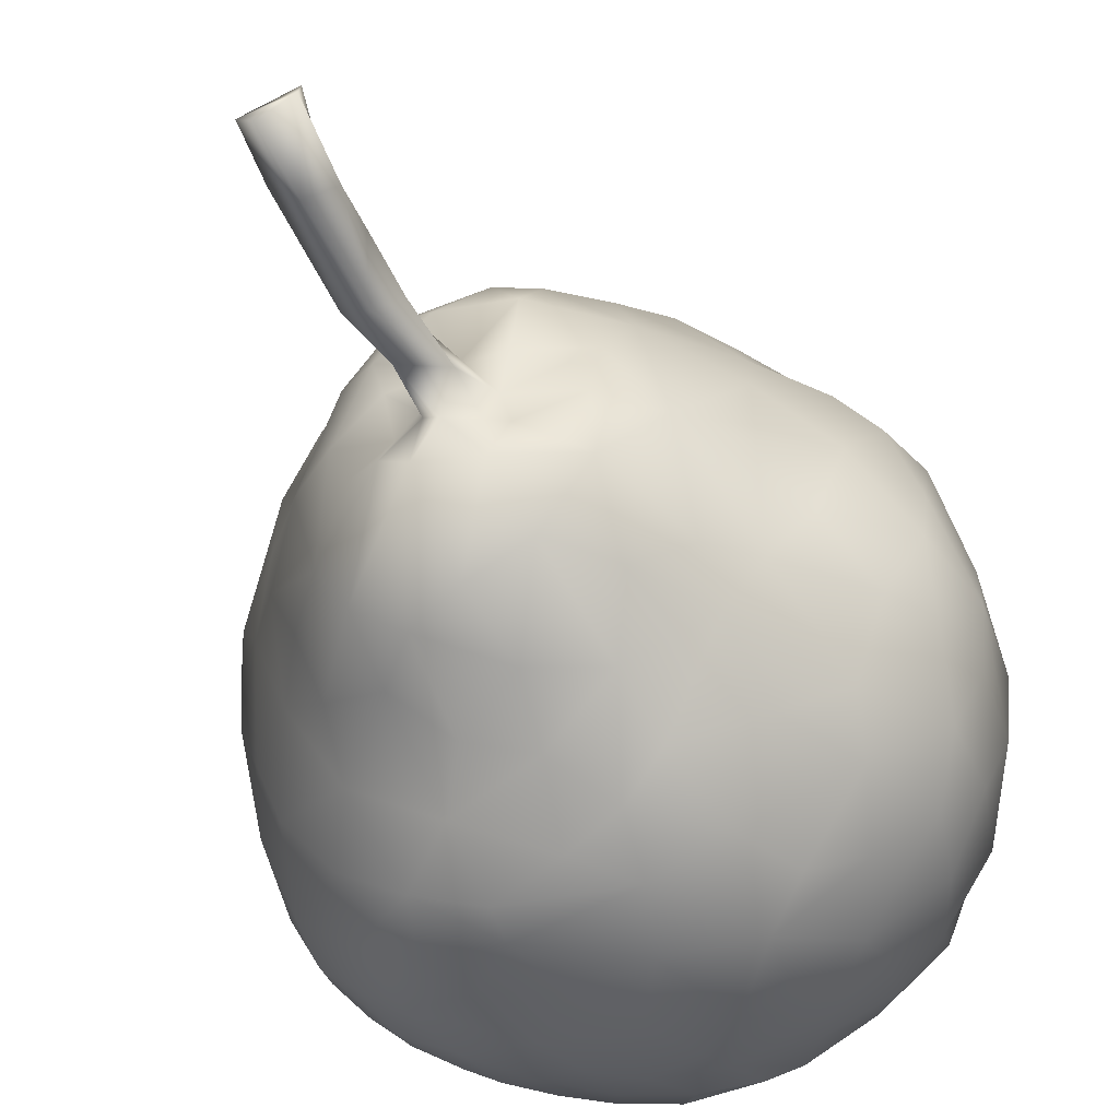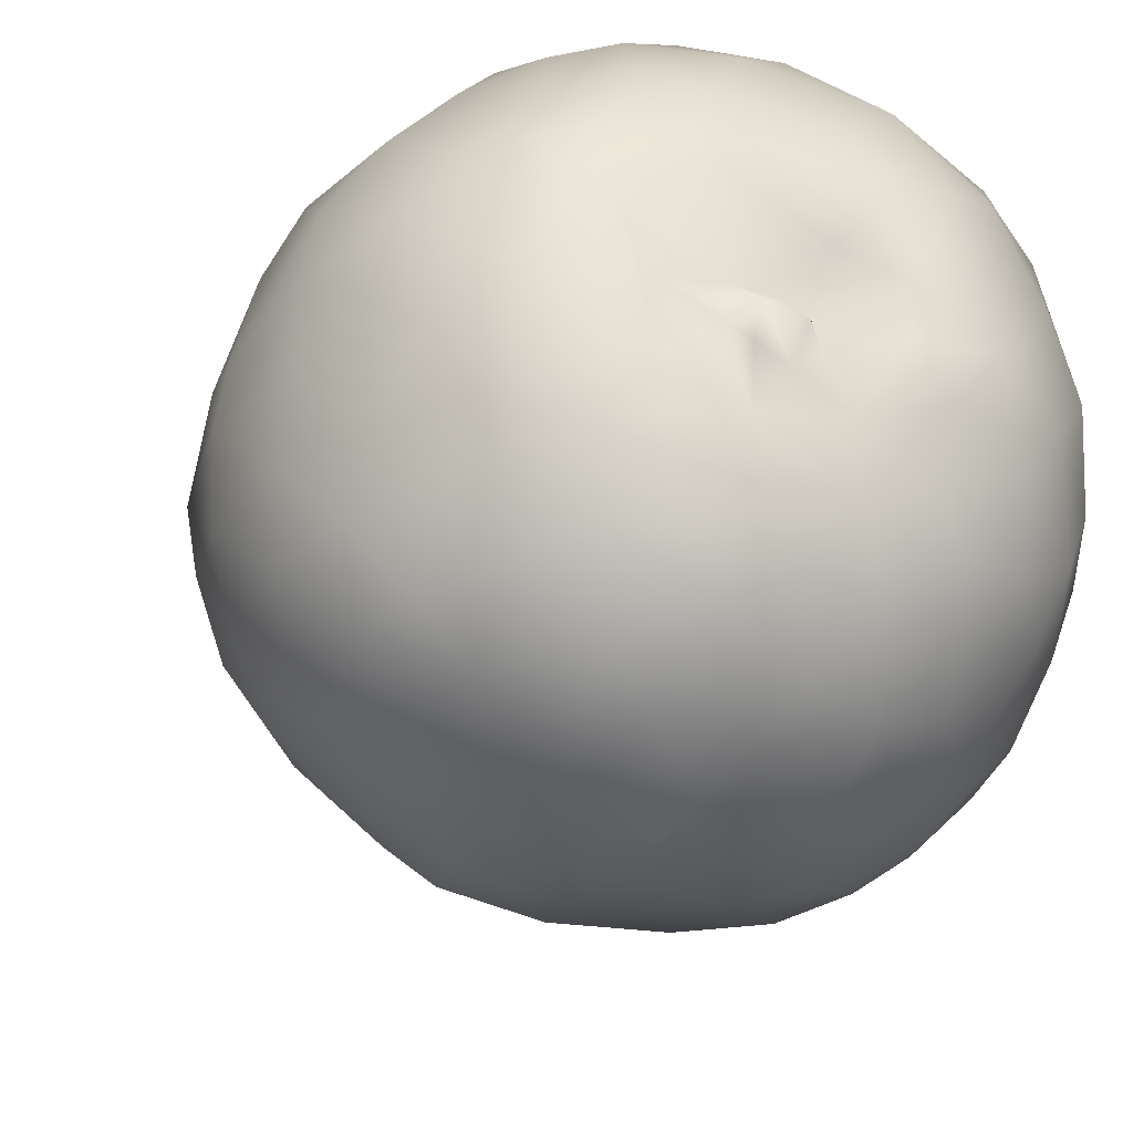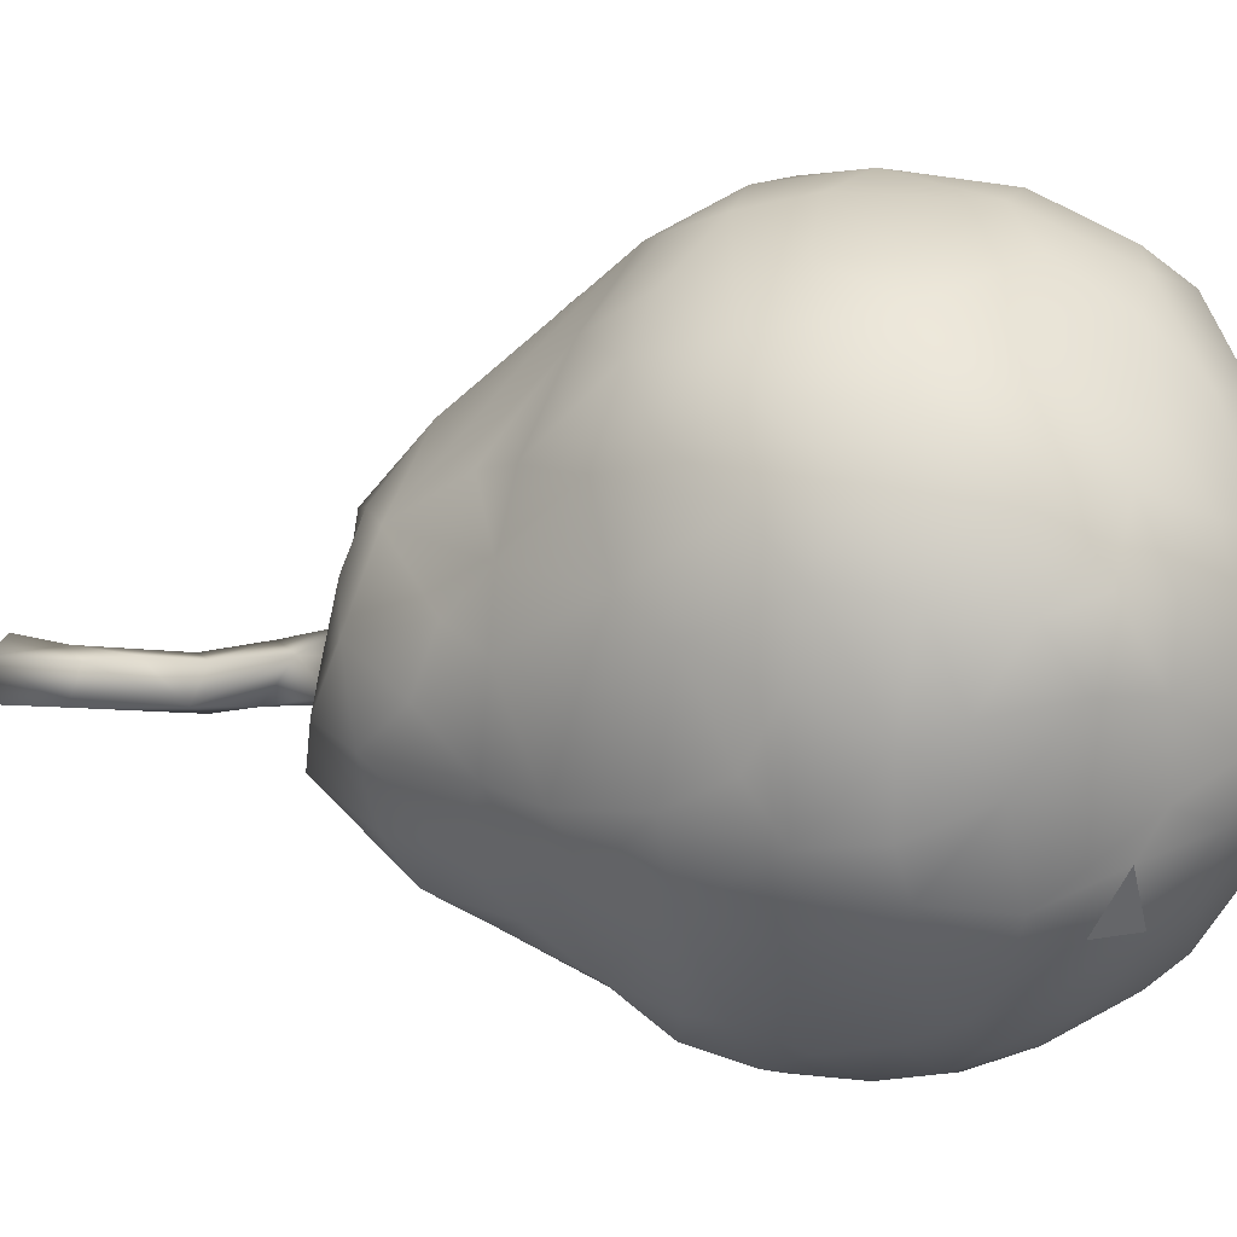
<metadata>
{"format":"obj","ext":"obj","renderer":"f3d","projection":"perspective","resolution":1024,"background":"white","views":[{"elev":-39.9,"azim":-165.0,"up":"+Z"},{"elev":-20.9,"azim":-16.5,"up":"+Z"},{"elev":-38.5,"azim":-84.5,"up":"+Z"}]}
</metadata>
<code>
v  0.0348 -0.0076 -0.0251
v  0.0274 -0.0062 -0.0343
v  0.0235 0.0031 -0.03
v  0.0183 -0.0042 -0.0402
v  0.0364 -0.0189 -0.0308
v  0.0086 0.0696 0.0069
v  0.013 0.0697 0.0037
v  0.011 0.0605 0.0011
v  0.0154 0.0688 0.0056
v  0.0095 0.0606 0.0085
v  0.0075 0.0584 0.0045
v  0.0144 0.0662 0.0097
v  0.0091 0.0674 0.0104
v  0.0129 0.0589 0.0074
v  0.015 0.0599 0.0047
v  0.0116 0.0452 -0.0004
v  0.0079 0.0464 -0.0021
v  0.0049 0.0439 0.0015
v  0.006 0.0372 0.0047
v  0.008 0.0462 0.0052
v  0.0024 0.0341 -0.0003
v  0.0079 0.0387 -0.0027
v  0.0068 0.0522 0.0043
v  0.0117 0.0475 0.0033
v  0.0088 0.0344 0.0024
v  0.0069 0.0309 -0.0037
v  0.0074 0.0333 -0.012
v  0.0108 0.0214 -0.025
v  0.004 0.0248 -0.0225
v  0.0177 0.0213 -0.0203
v  0.0114 0.0319 -0.0097
v  -0.0044 0.0259 -0.0186
v  -0 0.0164 -0.0281
v  0.0049 0.031 -0.0041
v  -0.0005 0.0316 -0.0111
v  -0.0113 0.0269 -0.0094
v  -0.0029 0.0304 -0.006
v  -0.0107 0.0275 -0.0008
v  -0.0008 0.0279 0.0007
v  -0.0196 0.0156 -0.0144
v  -0.0127 0.0193 -0.0191
v  -0.0097 0.0126 -0.0271
v  -0.0208 0.0105 -0.0204
v  -0.0185 0.022 -0.0011
v  0.004 0.0293 0.0045
v  -0.0027 0.0275 0.015
v  0.0072 0.0276 0.0153
v  0.0128 0.023 0.0195
v  0.0148 0.0255 0.0111
v  0.0131 0.0261 0.0056
v  0.0199 0.0239 0.0008
v  0.0206 0.0192 0.014
v  0.0274 0.0085 0.0133
v  0.0224 0.0097 0.021
v  0.0289 0.0027 0.0241
v  0.0165 0.0139 0.0229
v  0.0114 0.012 0.0279
v  0.0253 0.0026 0.0299
v  0.0273 0.0145 0.0033
v  0.0241 0.0097 -0.0232
v  0.022 0.0206 -0.0135
v  0.0276 0.0108 -0.0136
v  0.0164 0.0267 -0.0068
v  0.0154 0.0146 -0.0268
v  0.0118 0.003 -0.0365
v  -0.0002 0.0075 -0.0331
v  0.0086 0.01 -0.0315
v  0.032 0.0077 -0.0045
v  0.0313 0.0024 -0.0171
v  0.0367 -0.0006 -0.004
v  0.0351 0.0003 0.008
v  0.0381 -0.0075 -0.0168
v  0.0086 0.0267 0.0013
v  0.0111 0.0276 -0.0032
v  -0.002 0.0283 0.0067
v  0.0009 0.0269 -0.0026
v  -0.0114 0.025 0.0076
v  0.0142 -0.018 -0.045
v  0.0241 -0.0234 -0.0424
v  0.0097 -0.0262 -0.0472
v  0.0197 -0.0305 -0.0446
v  0.0281 -0.0324 -0.0394
v  0.0194 -0.0124 -0.0432
v  0.0278 -0.0146 -0.0387
v  0.0304 -0.0241 -0.0381
v  -0.0131 0.0056 -0.033
v  -0.0244 0.0013 -0.0277
v  -0.0001 -0.0015 -0.0401
v  0.0092 -0.0052 -0.0427
v  -0.0075 0.0021 -0.0377
v  0.0085 -0.0101 -0.0444
v  0.0038 -0.019 -0.0459
v  -0.0068 -0.0152 -0.0457
v  -0.0079 -0.0062 -0.0421
v  -0.0131 -0.0284 -0.0463
v  -0.0027 -0.0257 -0.0475
v  -0.0079 -0.0334 -0.0473
v  0.0056 -0.0331 -0.0475
v  0.0132 -0.0347 -0.0462
v  0.0041 -0.0413 -0.0461
v  0.012 -0.0438 -0.0435
v  -0.0006 -0.0368 -0.0473
v  -0.0101 -0.0389 -0.046
v  -0.0045 -0.0445 -0.0455
v  -0.0323 -0.0084 -0.0291
v  -0.0181 -0.0052 -0.0378
v  -0.0191 -0.0176 -0.0435
v  -0.0278 -0.0278 -0.0389
v  -0.0195 -0.0271 -0.0439
v  -0.0307 -0.018 -0.0347
v  -0.0239 -0.0134 -0.0384
v  -0.0222 -0.0374 -0.0414
v  -0.0292 -0.0346 -0.0377
v  -0.0117 -0.0491 -0.0422
v  -0.0285 -0.0455 -0.0351
v  -0.0193 -0.0439 -0.0407
v  -0.0249 -0.0531 -0.0329
v  -0.0158 -0.0526 -0.0387
v  0.041 -0.0178 -0.0195
v  0.0439 -0.024 -0.0111
v  0.0408 -0.0289 -0.0238
v  0.0362 -0.027 -0.0323
v  0.0356 -0.0136 0.0305
v  0.0356 -0.0031 0.0197
v  0.0404 -0.0146 0.0228
v  0.0228 -0.0041 0.0364
v  0.0293 -0.0123 0.0354
v  0.0398 -0.021 0.0267
v  0.0414 -0.0084 0.0047
v  0.0422 -0.0119 -0.0073
v  0.0438 -0.0142 0.0072
v  0.0444 -0.0242 0.0145
v  0.0461 -0.0252 0.0054
v  0.0441 -0.0398 0.0108
v  0.0465 -0.0331 0.0028
v  0.0439 -0.0325 -0.0114
v  0.0425 -0.0415 -0.0133
v  0.0449 -0.0407 -0.0003
v  0.0405 -0.0496 -0.0084
v  0.0397 -0.052 0.0029
v  0.0418 -0.0337 0.0228
v  0.0311 -0.0275 0.0377
v  0.0376 -0.0278 0.0305
v  0.036 -0.037 0.0306
v  0.0386 -0.0445 0.0222
v  0.0329 -0.0455 0.0297
v  0.0293 -0.0548 0.0231
v  0.036 -0.0526 0.013
v  0.0296 -0.0618 0.0045
v  0.0219 -0.0618 0.0197
v  0.0336 -0.0385 -0.0327
v  0.0374 -0.0352 -0.0293
v  0.029 -0.0407 -0.036
v  0.03 -0.0464 -0.0312
v  0.0224 -0.0405 -0.0403
v  0.0392 -0.0424 -0.0217
v  -0.0016 -0.0504 -0.043
v  0.0061 -0.0474 -0.0434
v  0.0175 -0.0508 -0.0375
v  0.0178 -0.0405 -0.0428
v  0.0009 -0.0559 -0.039
v  0.0142 -0.0557 -0.0355
v  0.0058 -0.0606 -0.0334
v  0.0249 -0.0501 -0.0331
v  0.0338 -0.051 -0.0233
v  0.0296 -0.0579 -0.0193
v  0.0366 -0.0535 -0.0157
v  0.0335 -0.0594 -0.004
v  0.0282 -0.0624 -0.0102
v  0.0213 -0.0626 -0.0199
v  0.0218 -0.0584 -0.0269
v  0.0121 -0.0635 -0.0256
v  0.0192 -0.0669 -0.0061
v  0.0164 -0.0657 -0.0148
v  0.0061 -0.0657 -0.0019
v  0.0088 -0.0666 -0.0084
v  0.0139 -0.0683 -0.0002
v  -0.0025 -0.0697 -0.0107
v  0.0098 -0.0663 -0.0173
v  0.0032 -0.0666 -0.0244
v  0.0029 -0.0656 -0.0034
v  -0.0043 -0.0694 -0.0204
v  -0.0052 -0.0662 -0.0283
v  -0.009 -0.0584 -0.0366
v  -0.003 -0.0607 -0.035
v  -0.0149 -0.0608 -0.0323
v  -0.0161 -0.0663 -0.0217
v  0.0246 -0.0656 0.0008
v  0.0136 -0.0657 0.0165
v  0.0161 -0.0667 0.0063
v  -0.0257 0.0094 -0.0128
v  -0.0257 0.0117 -0.0008
v  -0.0039 0.0213 0.0221
v  0.0021 0.0223 0.0229
v  -0.01 0.0123 0.0268
v  -0.0024 0.0101 0.0315
v  0.0011 0.0046 0.0376
v  0.0082 0.0057 0.0353
v  0.0161 0.0018 0.0361
v  0.0096 -0.0045 0.0429
v  -0.0137 0.0178 0.0171
v  -0.025 0.0088 0.007
v  -0.0243 0.006 0.0161
v  -0.0311 0.0068 -0.0052
v  -0.0338 0.0009 0.0085
v  -0.023 0.0024 0.0237
v  -0.0373 -0.0084 0.0185
v  -0.0415 -0.0078 0.007
v  -0.0412 -0.015 0.0169
v  -0.0319 -0.0057 0.0229
v  -0.0413 -0.0045 -0.0018
v  -0.015 0.003 0.0318
v  -0.0206 -0.0049 0.0328
v  -0.0192 -0.0105 0.0378
v  -0.0082 0.0016 0.037
v  -0.0008 -0.003 0.0422
v  -0.0107 -0.0078 0.0413
v  -0.0335 -0.0164 0.0281
v  -0.0264 -0.0117 0.0321
v  -0.0279 -0.021 0.0346
v  -0.0408 -0.0242 0.0191
v  -0.0372 -0.0293 0.0255
v  -0.0266 -0.0305 0.036
v  -0.0327 -0.0026 -0.0228
v  -0.0369 -0.0007 -0.0121
v  -0.0415 -0.0151 -0.021
v  -0.0417 -0.0072 -0.0117
v  -0.0384 -0.0206 -0.0283
v  -0.043 -0.0268 -0.0216
v  -0.0377 -0.0308 -0.0303
v  -0.0415 -0.0416 -0.02
v  -0.045 -0.0222 0.0063
v  -0.046 -0.0155 -0.004
v  -0.0465 -0.032 -0.0023
v  -0.0451 -0.0175 -0.0124
v  -0.0458 -0.0305 -0.0128
v  -0.045 -0.0316 0.0058
v  -0.0402 -0.0446 0.0096
v  -0.0423 -0.0434 -0.0097
v  -0.0414 -0.0447 -0.0005
v  -0.0374 -0.0509 -0.0181
v  -0.0354 -0.0543 -0.009
v  -0.0346 -0.0482 -0.0279
v  -0.0351 -0.0412 -0.0308
v  -0.0308 -0.0543 -0.0263
v  -0.0383 -0.0416 0.0187
v  0.0176 -0.0138 0.0436
v  0.0245 -0.0204 0.0416
v  -0.001 -0.0119 0.0462
v  0.0058 -0.0175 0.0475
v  0.0059 -0.0092 0.0456
v  0.0239 -0.034 0.0416
v  0.0139 -0.0388 0.0437
v  0.014 -0.0284 0.0459
v  -0.0065 -0.0228 0.0461
v  -0.0148 -0.0173 0.0426
v  0.0017 -0.0309 0.0473
v  -0.0161 -0.0286 0.0431
v  -0.0004 -0.0427 0.0435
v  0.0096 -0.0482 0.04
v  -0.0079 -0.0407 0.0432
v  -0.0185 -0.055 0.0299
v  -0.0086 -0.0495 0.0387
v  -0.0163 -0.0476 0.0368
v  -0.0098 -0.0585 0.0308
v  -0.0037 -0.0615 0.0277
v  0.0024 -0.0543 0.0361
v  -0.0192 -0.0382 0.0396
v  0.0218 -0.0452 0.0377
v  0.0191 -0.0543 0.0322
v  0.0107 -0.0619 0.025
v  -0.0245 -0.0435 0.0335
v  -0.032 -0.0441 0.0265
v  0.0073 -0.067 0.0093
v  -0.0043 -0.0651 0.0181
v  0.0054 -0.0629 0.0024
v  0.003 -0.064 0.0042
v  0.0048 -0.0654 0.0006
v  -0.0005 -0.0678 0.0023
v  -0.0026 -0.0636 0.0055
v  0.0039 -0.0685 0.0003
v  -0.0108 -0.067 0.0036
v  -0.0028 -0.0635 0.0022
v  -0.0241 -0.0652 -0.0068
v  -0.018 -0.0678 -0.0122
v  -0.0127 -0.0694 -0.006
v  -0.0051 -0.0679 -0.0002
v  -0.0151 -0.0655 0.0132
v  -0.0009 -0.0657 -0.0011
v  -0.036 -0.0536 0.0043
v  -0.0331 -0.0552 0.0128
v  -0.0256 -0.0636 -0.0143
v  -0.0309 -0.0601 -0.0011
v  -0.0242 -0.0647 0.0042
v  -0.0161 -0.0629 0.0209
v  -0.0294 -0.055 0.0201
v  -0.0227 -0.0609 0.0198
v  -0.0238 -0.0609 -0.025
v  -0.0305 -0.0588 -0.0168
g Perry_03
f 1 2 3
f 3 2 4
f 2 1 5
f 6 7 8
f 6 9 7
f 10 6 11
f 8 7 9
f 12 13 10
f 13 12 6
f 10 14 12
f 15 9 12
f 13 6 10
f 11 6 8
f 9 6 12
f 12 14 15
f 15 8 9
f 16 17 8
f 18 19 20
f 21 17 22
f 23 17 18
f 20 23 18
f 24 25 16
f 23 11 17
f 11 23 10
f 24 16 15
f 23 20 10
f 21 18 17
f 24 14 20
f 25 22 16
f 14 10 20
f 25 26 22
f 11 8 17
f 20 19 24
f 14 24 15
f 19 25 24
f 22 17 16
f 15 16 8
f 27 28 29
f 27 30 28
f 27 31 30
f 32 29 33
f 26 34 22
f 19 18 21
f 27 34 26
f 26 31 27
f 35 36 37
f 38 37 36
f 39 37 38
f 36 35 32
f 35 34 27
f 37 34 35
f 21 22 34
f 35 27 29
f 29 32 35
f 40 36 41
f 41 42 43
f 40 41 43
f 36 32 41
f 41 32 42
f 42 32 33
f 44 36 40
f 45 46 47
f 47 48 49
f 45 49 50
f 49 51 50
f 51 49 52
f 48 52 49
f 45 47 49
f 45 25 19
f 53 52 54
f 54 55 53
f 56 54 52
f 57 58 54
f 48 56 52
f 59 51 52
f 52 53 59
f 60 30 61
f 51 59 61
f 60 61 62
f 51 61 63
f 61 30 31
f 31 63 61
f 64 3 65
f 66 33 67
f 67 33 28
f 60 3 64
f 67 64 65
f 28 30 64
f 66 67 65
f 4 65 3
f 29 28 33
f 64 30 60
f 67 28 64
f 68 61 59
f 69 68 70
f 69 62 68
f 68 59 71
f 68 62 61
f 70 72 69
f 70 68 71
f 69 60 62
f 69 1 3
f 69 3 60
f 1 69 72
f 73 50 74
f 45 50 73
f 74 63 31
f 39 19 21
f 26 73 74
f 75 45 39
f 39 21 76
f 76 34 37
f 74 51 63
f 19 39 45
f 31 26 74
f 21 34 76
f 39 76 37
f 25 73 26
f 45 73 25
f 50 51 74
f 75 46 45
f 39 77 75
f 42 33 66
f 53 71 59
f 78 79 80
f 81 79 82
f 79 83 84
f 79 78 83
f 84 4 2
f 84 5 85
f 4 84 83
f 85 79 84
f 84 2 5
f 81 80 79
f 43 86 87
f 43 42 86
f 88 66 65
f 65 4 89
f 88 65 89
f 88 90 66
f 91 92 93
f 90 88 94
f 94 88 89
f 91 94 89
f 94 91 93
f 89 4 91
f 95 93 96
f 96 93 92
f 91 83 78
f 83 91 4
f 78 92 91
f 97 95 96
f 80 92 78
f 98 80 99
f 100 99 101
f 99 80 81
f 96 92 80
f 100 102 98
f 98 102 96
f 97 102 103
f 96 102 97
f 98 96 80
f 100 98 99
f 100 104 102
f 105 87 106
f 66 90 42
f 106 90 94
f 86 90 106
f 42 90 86
f 106 87 86
f 107 93 95
f 108 107 109
f 110 107 108
f 107 94 93
f 110 111 107
f 109 107 95
f 106 107 111
f 107 106 94
f 106 111 105
f 95 97 103
f 104 103 102
f 103 112 95
f 108 109 112
f 113 108 112
f 114 103 104
f 115 112 116
f 112 115 113
f 109 95 112
f 117 116 118
f 103 116 112
f 103 114 118
f 118 116 103
f 116 117 115
f 119 5 1
f 119 1 72
f 119 120 121
f 122 5 121
f 5 119 121
f 123 124 58
f 123 125 124
f 124 71 53
f 58 55 54
f 126 127 58
f 55 124 53
f 127 123 58
f 55 58 124
f 128 125 123
f 71 129 70
f 130 72 70
f 131 129 124
f 130 129 131
f 129 130 70
f 130 120 119
f 130 119 72
f 132 131 125
f 132 133 131
f 133 120 130
f 134 135 132
f 130 131 133
f 132 135 133
f 136 137 121
f 138 139 137
f 140 139 138
f 120 133 135
f 138 135 134
f 136 120 135
f 135 137 136
f 138 137 135
f 120 136 121
f 125 131 124
f 124 129 71
f 128 141 132
f 142 143 123
f 132 125 128
f 142 144 143
f 132 141 134
f 144 141 143
f 143 128 123
f 143 141 128
f 140 138 134
f 145 141 144
f 145 134 141
f 146 145 144
f 146 147 145
f 148 140 145
f 149 140 148
f 148 147 150
f 145 140 134
f 147 148 145
f 150 149 148
f 82 85 122
f 151 82 152
f 151 153 82
f 82 79 85
f 5 122 85
f 122 121 152
f 154 153 151
f 152 82 122
f 82 155 81
f 155 82 153
f 152 121 156
f 157 100 158
f 155 159 160
f 161 162 163
f 161 157 158
f 161 158 162
f 160 99 81
f 101 158 100
f 162 101 159
f 160 101 99
f 155 160 81
f 155 164 159
f 153 164 155
f 162 158 101
f 153 154 164
f 101 160 159
f 121 137 156
f 151 156 165
f 166 165 167
f 156 151 152
f 165 164 154
f 168 167 139
f 167 156 137
f 169 170 166
f 139 167 137
f 165 156 167
f 151 165 154
f 166 167 169
f 159 164 162
f 164 165 171
f 172 162 171
f 163 162 172
f 170 171 166
f 171 165 166
f 162 164 171
f 172 171 170
f 169 173 174
f 175 176 177
f 178 179 176
f 180 163 172
f 174 172 170
f 172 179 180
f 181 176 175
f 182 180 179
f 173 177 176
f 178 176 181
f 174 176 179
f 176 174 173
f 178 182 179
f 172 174 179
f 174 170 169
f 157 104 100
f 183 184 185
f 185 184 161
f 161 163 185
f 184 118 114
f 184 186 118
f 186 184 183
f 117 118 186
f 186 183 187
f 114 157 184
f 184 157 161
f 163 183 185
f 182 183 180
f 183 163 180
f 187 183 182
f 140 168 139
f 168 169 167
f 149 188 168
f 177 173 188
f 173 169 188
f 189 190 150
f 190 188 150
f 168 140 149
f 188 149 150
f 188 190 177
f 188 169 168
f 44 77 38
f 44 38 36
f 44 40 191
f 191 40 43
f 192 44 191
f 193 194 46
f 194 48 47
f 194 47 46
f 195 194 193
f 57 54 56
f 194 195 196
f 57 56 48
f 197 198 196
f 58 57 199
f 194 196 198
f 199 57 198
f 197 200 198
f 48 194 57
f 57 194 198
f 77 201 46
f 46 75 77
f 46 201 193
f 77 44 201
f 195 193 201
f 202 203 44
f 39 38 77
f 44 203 201
f 191 204 192
f 192 204 205
f 202 44 192
f 195 201 206
f 201 203 206
f 203 202 205
f 207 205 208
f 209 207 208
f 205 202 192
f 205 210 203
f 211 208 205
f 206 203 210
f 207 210 205
f 212 195 206
f 212 206 213
f 212 213 214
f 215 197 196
f 215 196 195
f 214 215 212
f 212 215 195
f 216 215 217
f 215 216 197
f 215 214 217
f 218 219 210
f 206 210 219
f 206 219 213
f 220 214 219
f 219 214 213
f 218 210 207
f 218 209 221
f 222 218 221
f 223 220 222
f 218 207 209
f 218 222 220
f 219 218 220
f 224 191 43
f 87 224 43
f 224 225 191
f 224 105 226
f 224 226 225
f 191 225 204
f 224 87 105
f 226 227 225
f 226 105 228
f 229 228 230
f 108 230 228
f 228 105 110
f 108 228 110
f 229 226 228
f 111 110 105
f 230 108 113
f 231 229 230
f 232 209 233
f 233 208 211
f 227 233 211
f 225 211 204
f 211 225 227
f 204 211 205
f 233 209 208
f 234 232 233
f 233 227 235
f 235 227 226
f 236 229 231
f 236 234 233
f 236 233 235
f 235 226 229
f 229 236 235
f 221 232 237
f 237 234 238
f 234 237 232
f 234 239 240
f 236 231 239
f 239 241 242
f 240 238 234
f 236 239 234
f 115 117 243
f 230 113 244
f 231 230 244
f 243 244 115
f 241 243 245
f 115 244 113
f 243 117 245
f 244 243 241
f 231 244 241
f 239 231 241
f 238 246 237
f 222 221 246
f 221 209 232
f 221 237 246
f 200 199 198
f 200 126 199
f 200 247 126
f 199 126 58
f 127 126 247
f 248 127 247
f 142 123 127
f 248 142 127
f 249 250 251
f 200 197 216
f 200 251 247
f 250 247 251
f 251 216 249
f 251 200 216
f 252 142 248
f 253 252 254
f 248 254 252
f 247 254 248
f 255 249 256
f 250 255 257
f 249 217 256
f 255 256 258
f 256 217 214
f 255 258 257
f 249 255 250
f 249 216 217
f 247 250 254
f 259 260 253
f 254 250 257
f 261 257 258
f 259 253 257
f 259 257 261
f 253 254 257
f 262 263 264
f 265 266 267
f 263 267 259
f 263 265 267
f 261 263 259
f 259 267 260
f 263 261 264
f 261 258 268
f 253 269 252
f 146 252 269
f 142 146 144
f 253 260 269
f 252 146 142
f 270 269 260
f 269 270 146
f 266 271 267
f 150 270 271
f 267 270 260
f 147 146 270
f 150 147 270
f 267 271 270
f 220 256 214
f 223 268 258
f 220 258 256
f 258 220 223
f 223 272 268
f 273 272 223
f 261 268 264
f 264 268 272
f 274 189 275
f 276 277 278
f 175 177 276
f 274 276 190
f 279 277 280
f 277 276 274
f 275 280 274
f 280 277 274
f 175 276 278
f 181 175 281
f 280 282 283
f 284 285 286
f 286 287 282
f 281 279 181
f 178 286 285
f 285 182 178
f 280 283 279
f 281 175 278
f 287 279 283
f 288 282 280
f 282 287 283
f 287 178 289
f 181 289 178
f 280 275 288
f 281 277 279
f 286 178 287
f 279 289 181
f 278 277 281
f 279 287 289
f 290 291 238
f 292 284 293
f 293 294 291
f 293 284 294
f 242 293 290
f 242 290 240
f 240 290 238
f 242 240 239
f 291 290 293
f 275 295 288
f 295 266 265
f 262 265 263
f 262 296 297
f 265 262 297
f 297 295 265
f 266 295 275
f 288 286 282
f 294 286 288
f 291 294 297
f 288 295 297
f 297 296 291
f 294 288 297
f 294 284 286
f 298 299 245
f 298 187 292
f 299 241 245
f 298 117 186
f 299 298 292
f 292 285 284
f 298 186 187
f 117 298 245
f 292 187 285
f 187 182 285
f 242 299 292
f 299 242 241
f 293 242 292
f 271 189 150
f 190 276 177
f 275 189 266
f 271 266 189
f 190 189 274
f 272 273 262
f 246 273 222
f 222 273 223
f 291 296 246
f 273 246 296
f 246 238 291
f 272 262 264
f 262 273 296
f 104 157 114

</code>
